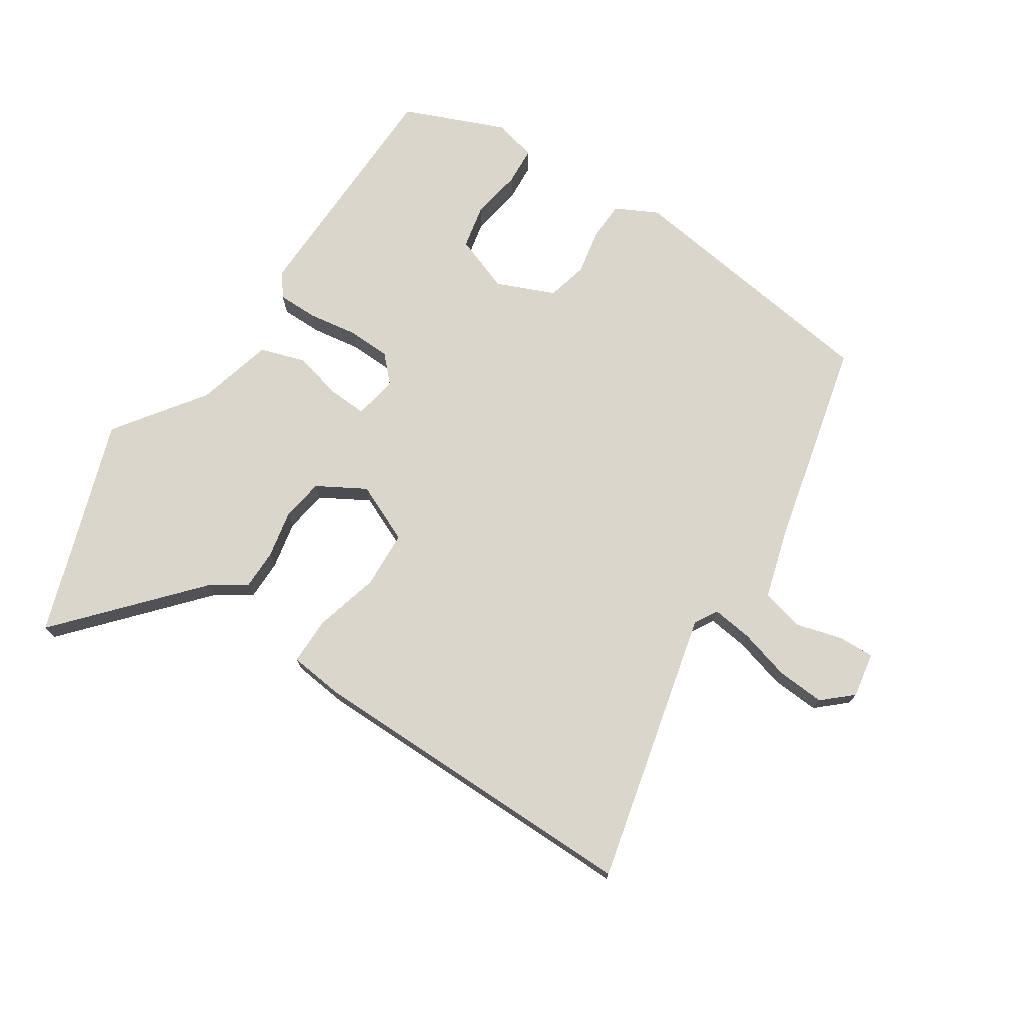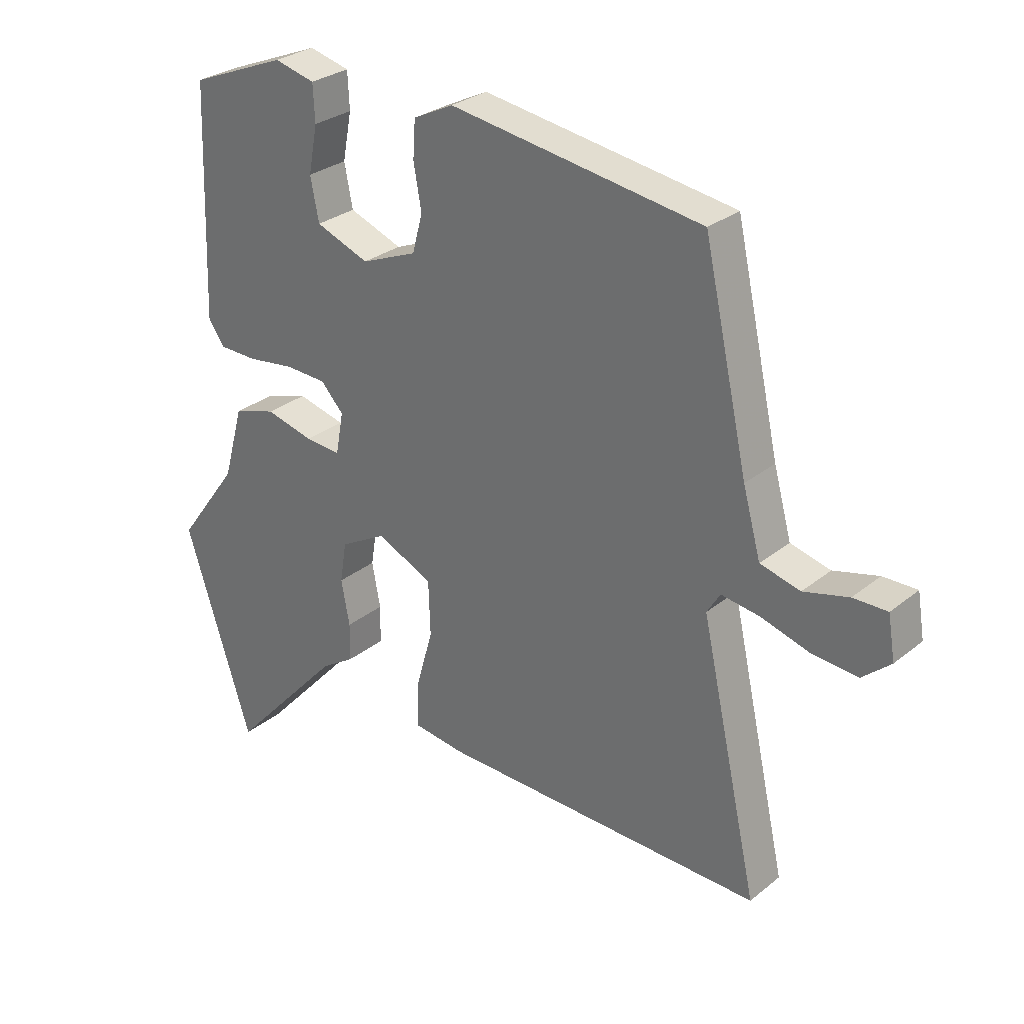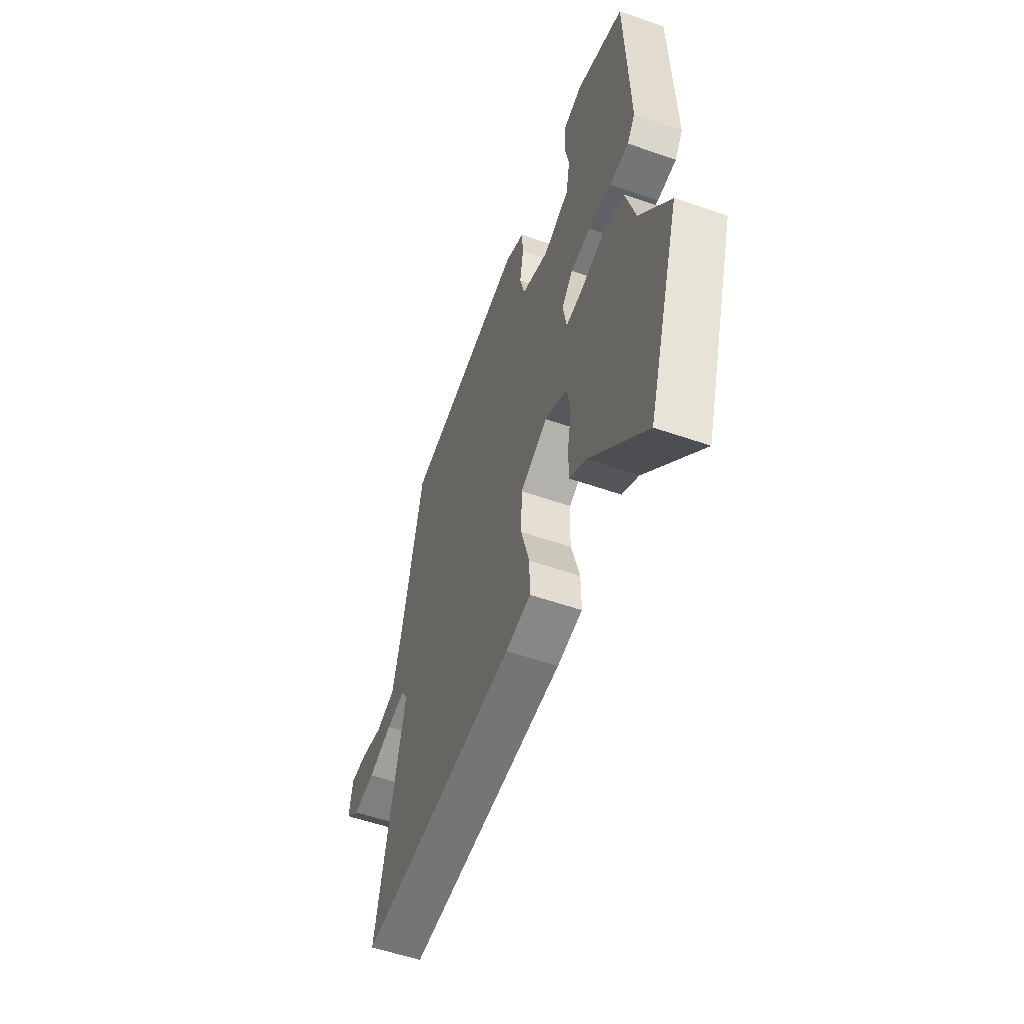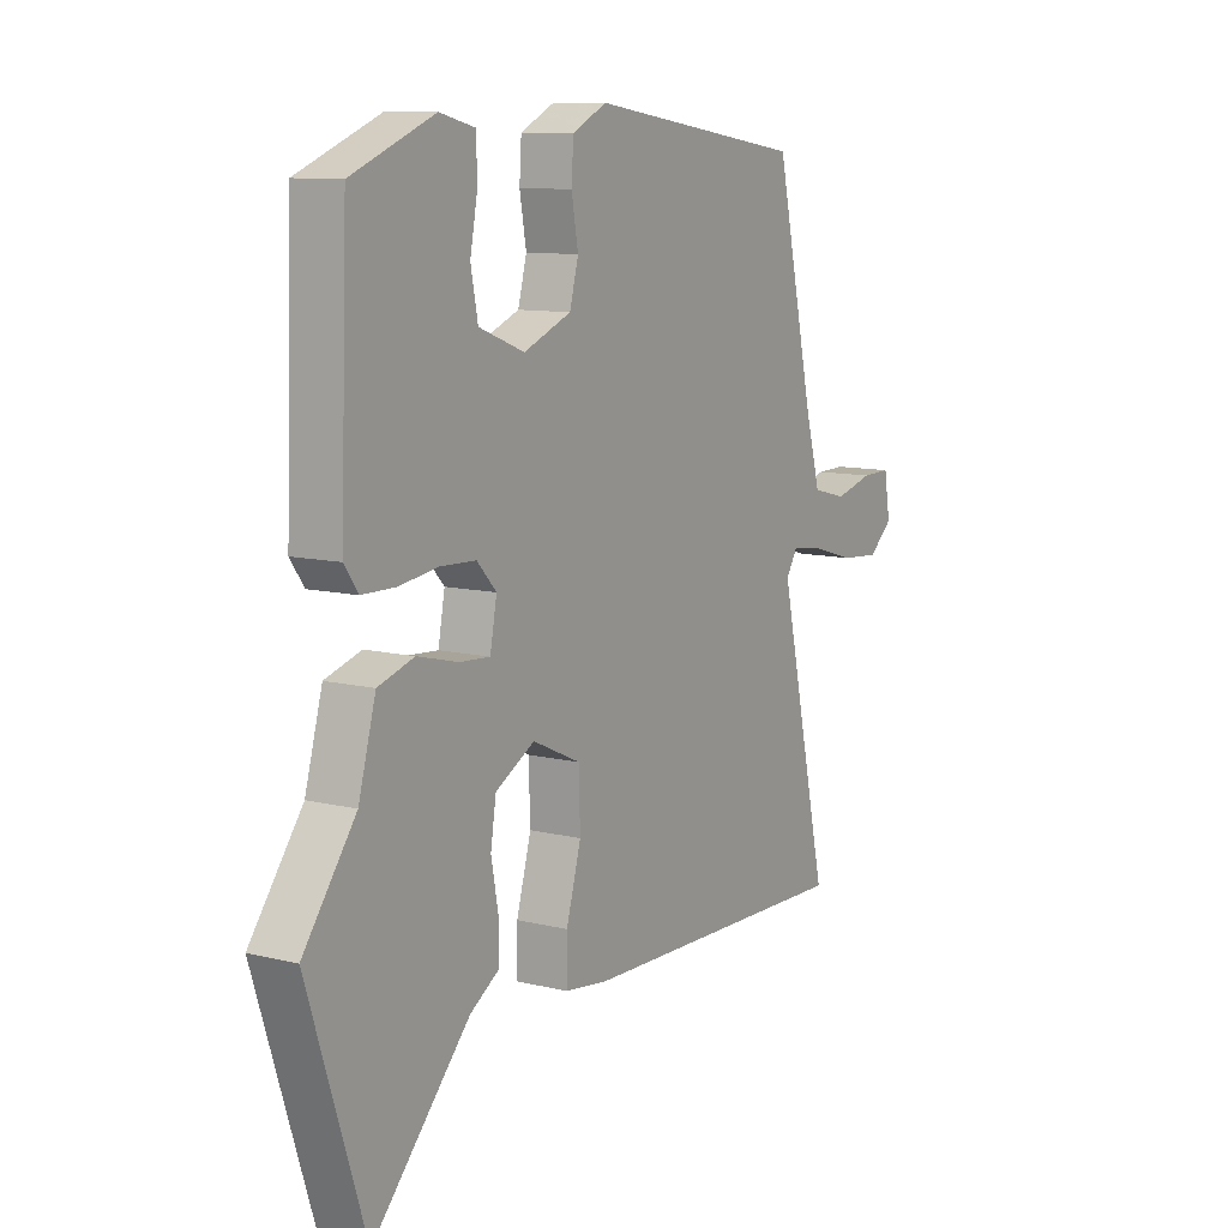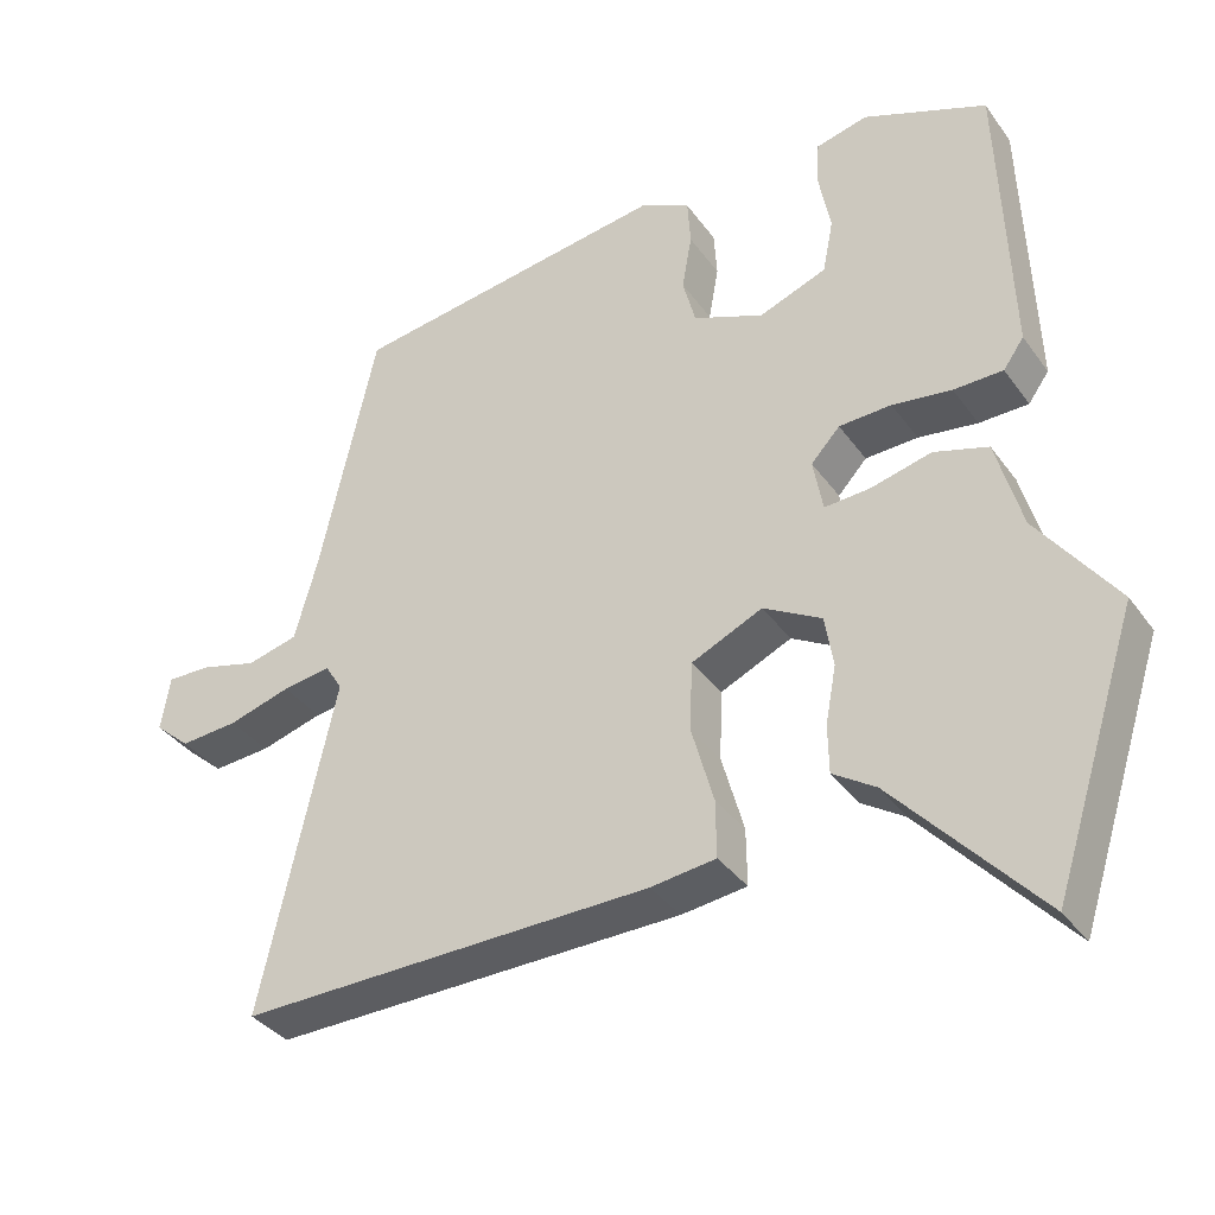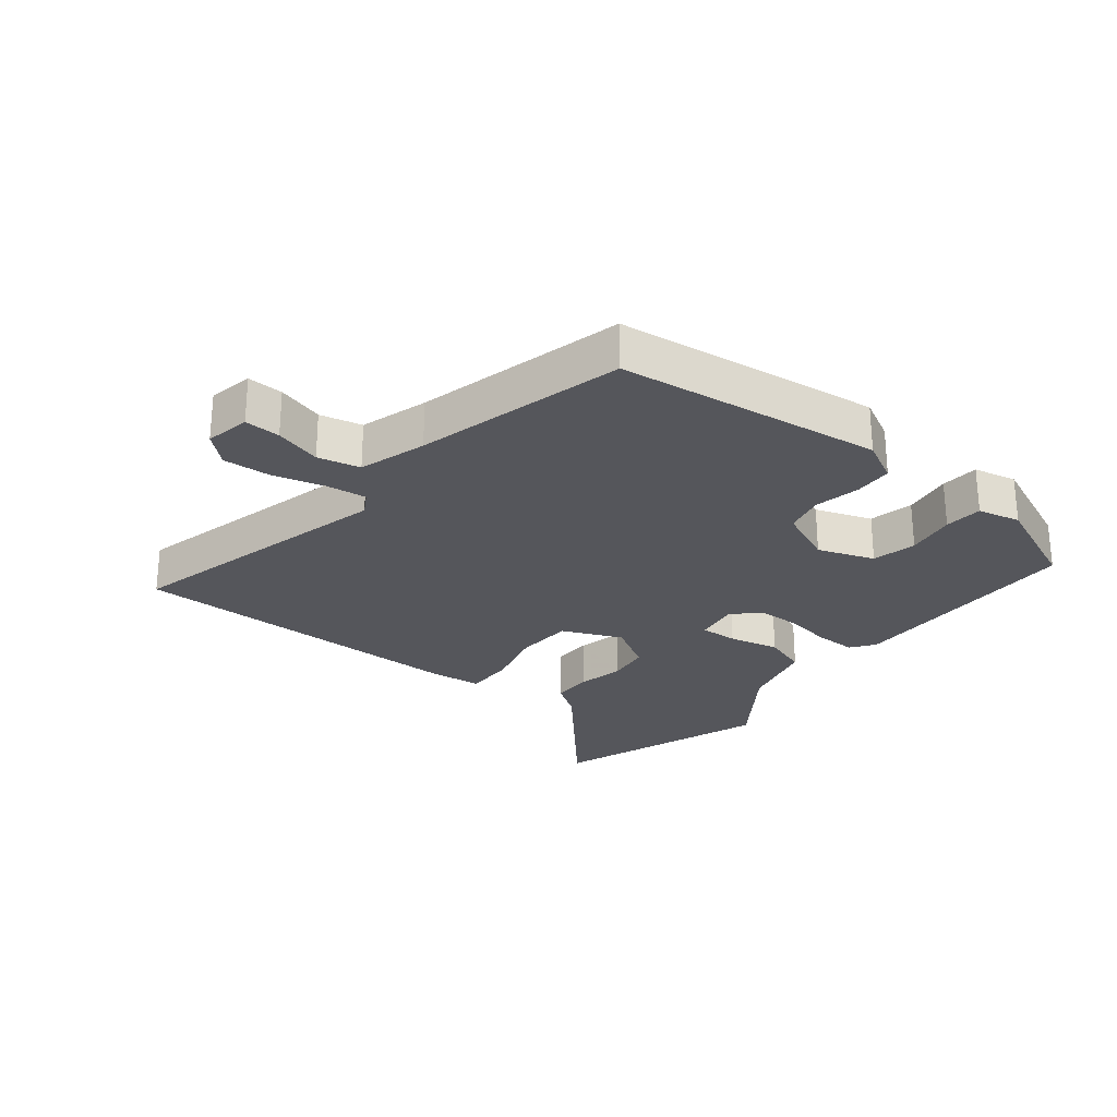
<metadata>
{"format":"obj","ext":"obj","renderer":"f3d","projection":"perspective","resolution":1024,"background":"white","views":[{"elev":73.8,"azim":-147.5,"up":"+Y"},{"elev":29.0,"azim":-139.8,"up":"+Z"},{"elev":-55.5,"azim":69.9,"up":"+Z"},{"elev":10.3,"azim":121.9,"up":"+Z"},{"elev":-36.0,"azim":31.0,"up":"+Z"},{"elev":-26.3,"azim":-39.8,"up":"+Y"}]}
</metadata>
<code>
v 0.559 0.07 -0.317
v 0.447 0.07 -0.665
v 0.256 0.07 -0.455
v 0.2 0.07 -0.419
v 0.199 0.07 -0.355
v 0.213 0.07 -0.28
v 0.202 0.07 -0.212
v 0.125 0.07 -0.169
v 0.031 0.07 -0.212
v 0.028 0.07 -0.304
v 0.057 0.07 -0.407
v 0.058 0.07 -0.482
v -0.028 0.07 -0.493
v -0.572 0.07 -0.504
v -0.474 0.07 -0.067
v -0.496 0.07 -0.031
v -0.56 0.07 -0.04
v -0.642 0.07 -0.064
v -0.718 0.07 -0.07
v -0.765 0.07 -0.029
v -0.753 0.07 0.043
v -0.696 0.07 0.042
v -0.621 0.07 0.022
v -0.554 0.07 0.039
v -0.524 0.07 0.147
v -0.449 0.07 0.481
v -0.028 0.07 0.543
v 0.039 0.07 0.51
v 0.043 0.07 0.448
v 0.03 0.07 0.375
v 0.047 0.07 0.311
v 0.14 0.07 0.273
v 0.229 0.07 0.307
v 0.243 0.07 0.378
v 0.228 0.07 0.457
v 0.231 0.07 0.518
v 0.299 0.07 0.535
v 0.461 0.07 0.47
v 0.475 0.07 0.085
v 0.448 0.07 0.047
v 0.383 0.07 0.046
v 0.305 0.07 0.057
v 0.236 0.07 0.054
v 0.198 0.07 0.013
v 0.211 0.07 -0.057
v 0.271 0.07 -0.053
v 0.351 0.07 -0.033
v 0.422 0.07 -0.055
v 0.456 0.07 -0.177
v 0.559 0 -0.317
v 0.447 0 -0.665
v 0.256 0 -0.455
v 0.2 0 -0.419
v 0.199 0 -0.355
v 0.213 0 -0.28
v 0.202 0 -0.212
v 0.125 0 -0.169
v 0.031 0 -0.212
v 0.028 0 -0.304
v 0.057 0 -0.407
v 0.058 0 -0.482
v -0.028 0 -0.493
v -0.572 0 -0.504
v -0.474 0 -0.067
v -0.496 0 -0.031
v -0.56 0 -0.04
v -0.642 0 -0.064
v -0.718 0 -0.07
v -0.765 0 -0.029
v -0.753 0 0.043
v -0.696 0 0.042
v -0.621 0 0.022
v -0.554 0 0.039
v -0.524 0 0.147
v -0.449 0 0.481
v -0.028 0 0.543
v 0.039 0 0.51
v 0.043 0 0.448
v 0.03 0 0.375
v 0.047 0 0.311
v 0.14 0 0.273
v 0.229 0 0.307
v 0.243 0 0.378
v 0.228 0 0.457
v 0.231 0 0.518
v 0.299 0 0.535
v 0.461 0 0.47
v 0.475 0 0.085
v 0.448 0 0.047
v 0.383 0 0.046
v 0.305 0 0.057
v 0.236 0 0.054
v 0.198 0 0.013
v 0.211 0 -0.057
v 0.271 0 -0.053
v 0.351 0 -0.033
v 0.422 0 -0.055
v 0.456 0 -0.177
f 46 47 48 49
f 1 2 3
f 49 1 3
f 46 49 3
f 45 46 3
f 44 45 3
f 40 41 42
f 39 40 42
f 38 39 42
f 37 38 42
f 36 37 42
f 35 36 42
f 34 35 42
f 33 34 42 43
f 32 33 43 44
f 28 29 30
f 27 28 30
f 26 27 30
f 25 26 30
f 24 25 30 31
f 21 22 23
f 20 21 23
f 19 20 23
f 18 19 23
f 17 18 23
f 16 17 23 24
f 13 14 15
f 12 13 15
f 11 12 15
f 10 11 15
f 9 10 15 16
f 31 32 44
f 24 31 44
f 16 24 44
f 9 16 44
f 8 9 44
f 3 4 5 6
f 7 8 44
f 3 6 7 44
f 98 97 96 95
f 52 51 50
f 52 50 98
f 52 98 95
f 52 95 94
f 52 94 93
f 91 90 89
f 91 89 88
f 91 88 87
f 91 87 86
f 91 86 85
f 91 85 84
f 91 84 83
f 92 91 83 82
f 93 92 82 81
f 79 78 77
f 79 77 76
f 79 76 75
f 79 75 74
f 80 79 74 73
f 72 71 70
f 72 70 69
f 72 69 68
f 72 68 67
f 72 67 66
f 73 72 66 65
f 64 63 62
f 64 62 61
f 64 61 60
f 64 60 59
f 65 64 59 58
f 93 81 80
f 93 80 73
f 93 73 65
f 93 65 58
f 93 58 57
f 55 54 53 52
f 93 57 56
f 93 56 55 52
f 1 50 51 2
f 2 51 52 3
f 3 52 53 4
f 4 53 54 5
f 5 54 55 6
f 6 55 56 7
f 7 56 57 8
f 8 57 58 9
f 9 58 59 10
f 10 59 60 11
f 11 60 61 12
f 12 61 62 13
f 13 62 63 14
f 14 63 64 15
f 15 64 65 16
f 16 65 66 17
f 17 66 67 18
f 18 67 68 19
f 19 68 69 20
f 20 69 70 21
f 21 70 71 22
f 22 71 72 23
f 23 72 73 24
f 24 73 74 25
f 25 74 75 26
f 26 75 76 27
f 27 76 77 28
f 28 77 78 29
f 29 78 79 30
f 30 79 80 31
f 31 80 81 32
f 32 81 82 33
f 33 82 83 34
f 34 83 84 35
f 35 84 85 36
f 36 85 86 37
f 37 86 87 38
f 38 87 88 39
f 39 88 89 40
f 40 89 90 41
f 41 90 91 42
f 42 91 92 43
f 43 92 93 44
f 44 93 94 45
f 45 94 95 46
f 46 95 96 47
f 47 96 97 48
f 48 97 98 49
f 49 98 50 1

</code>
